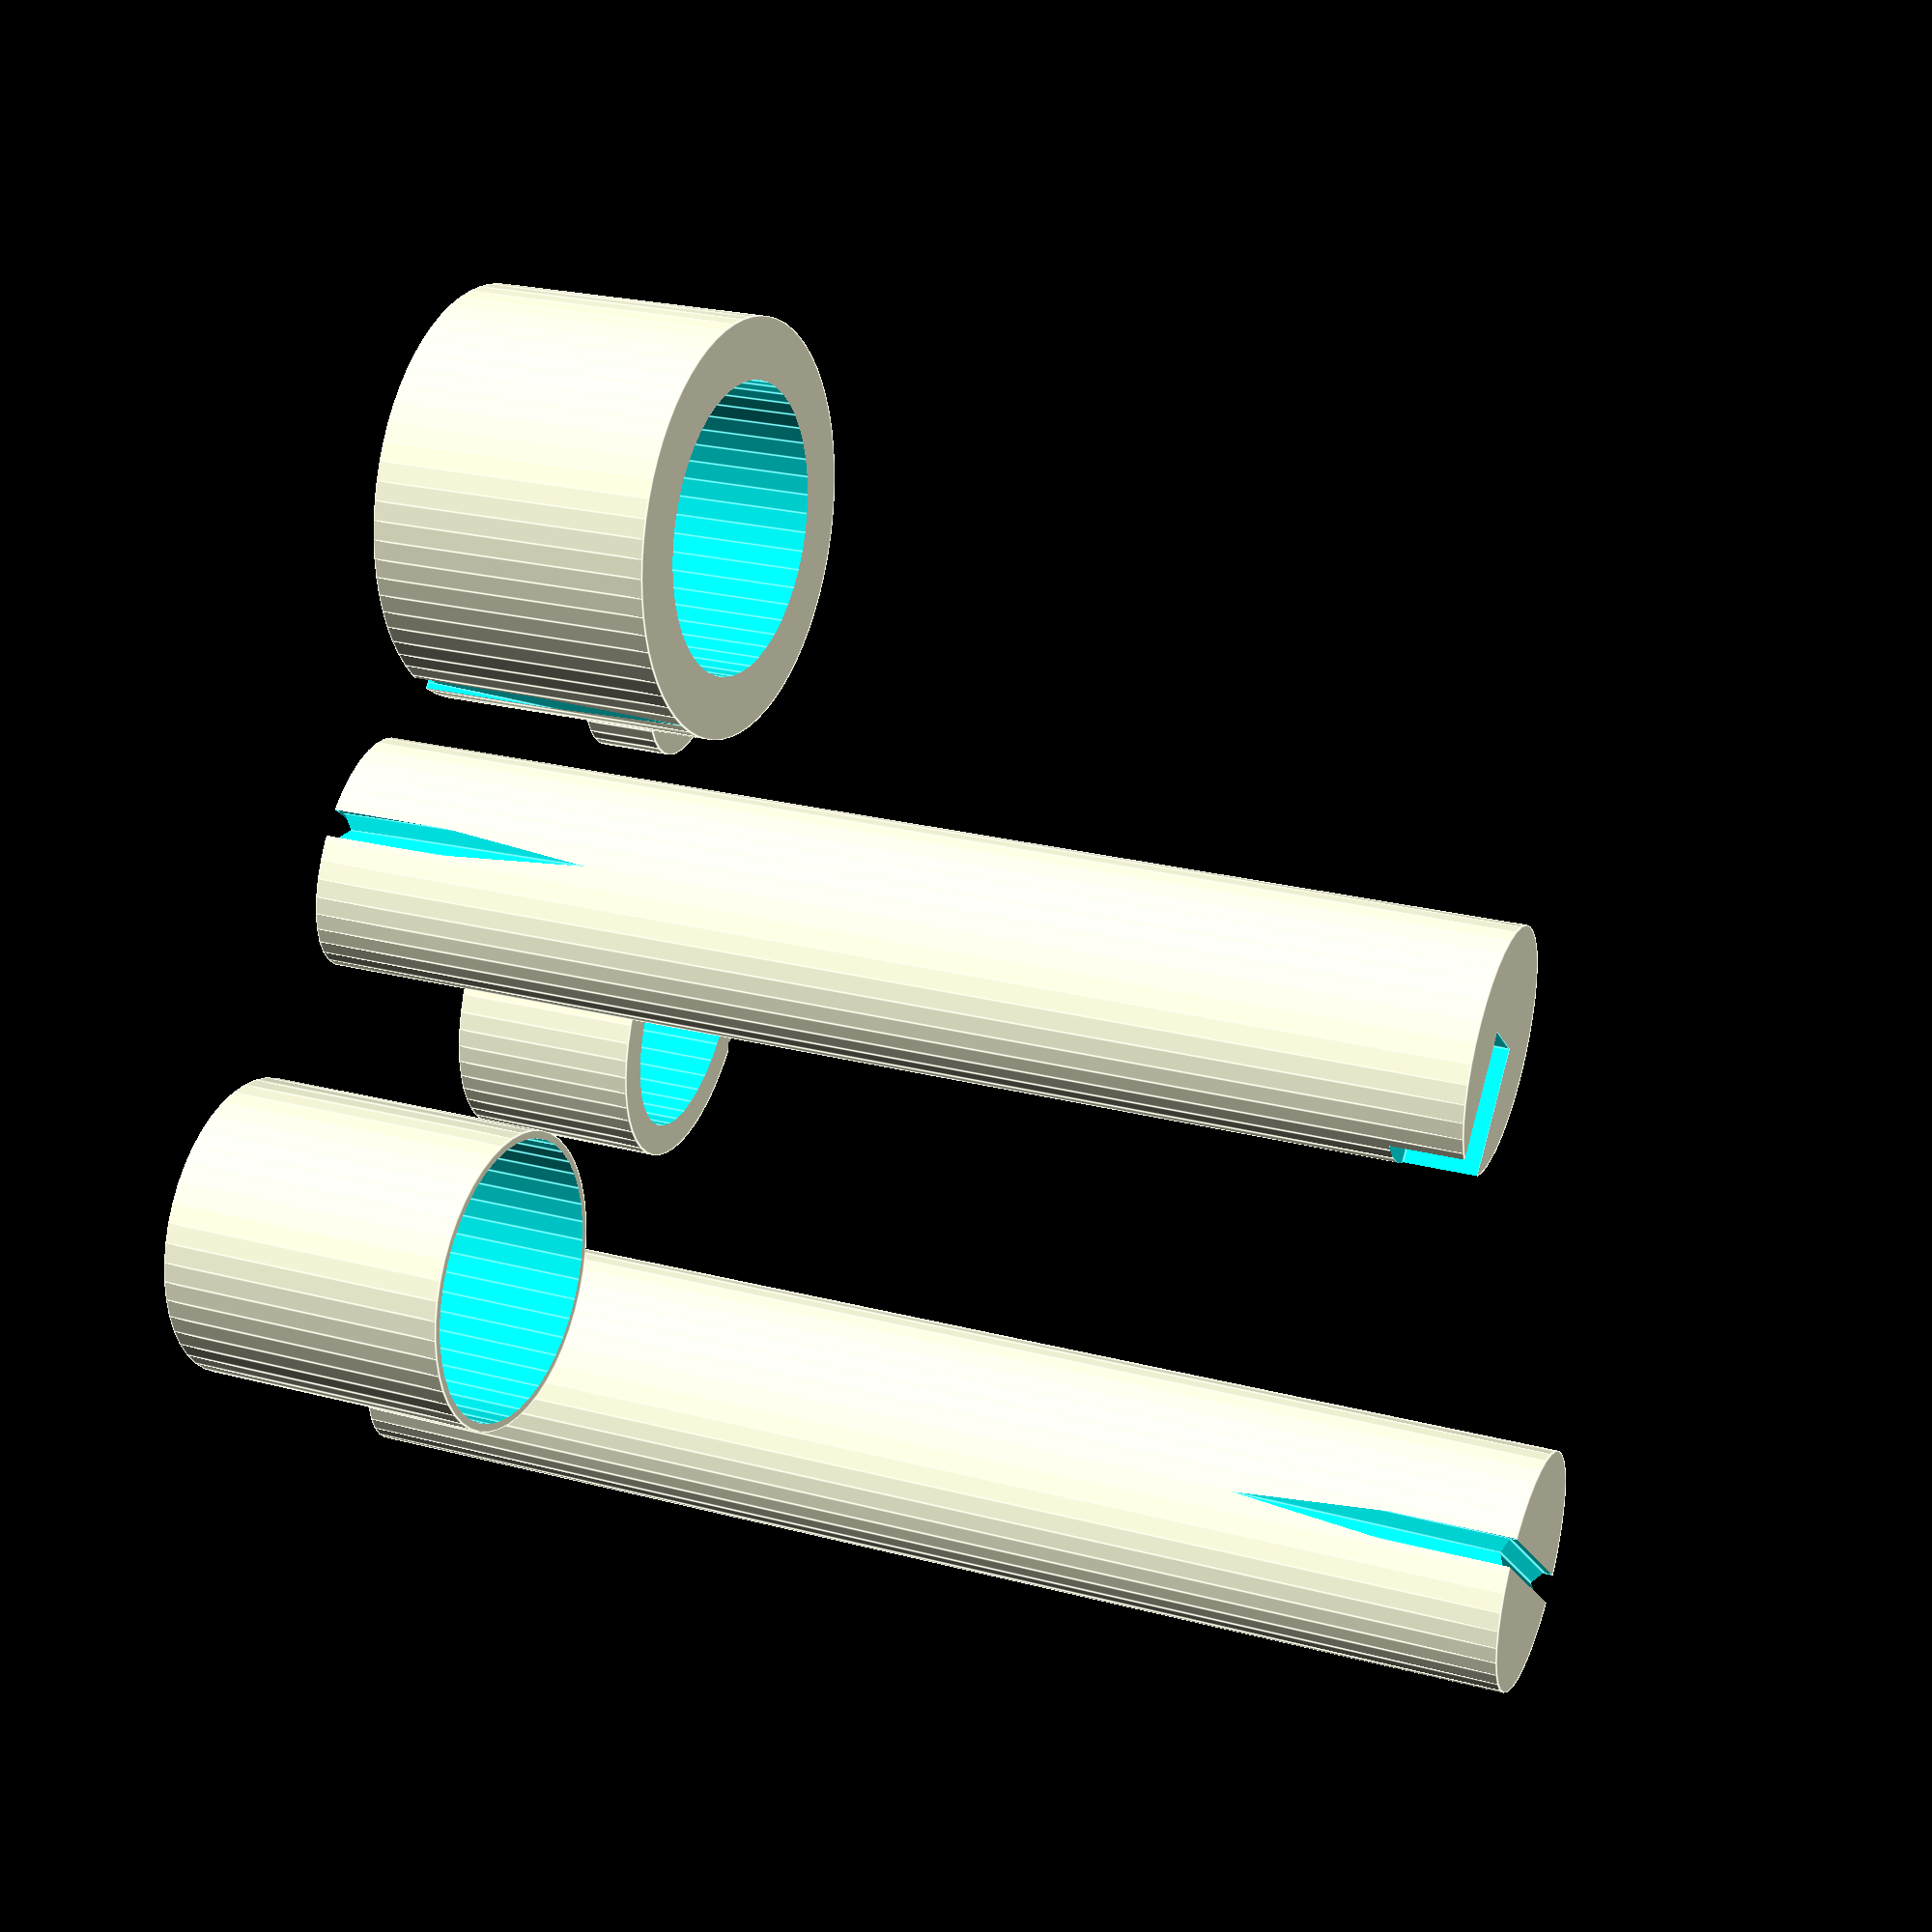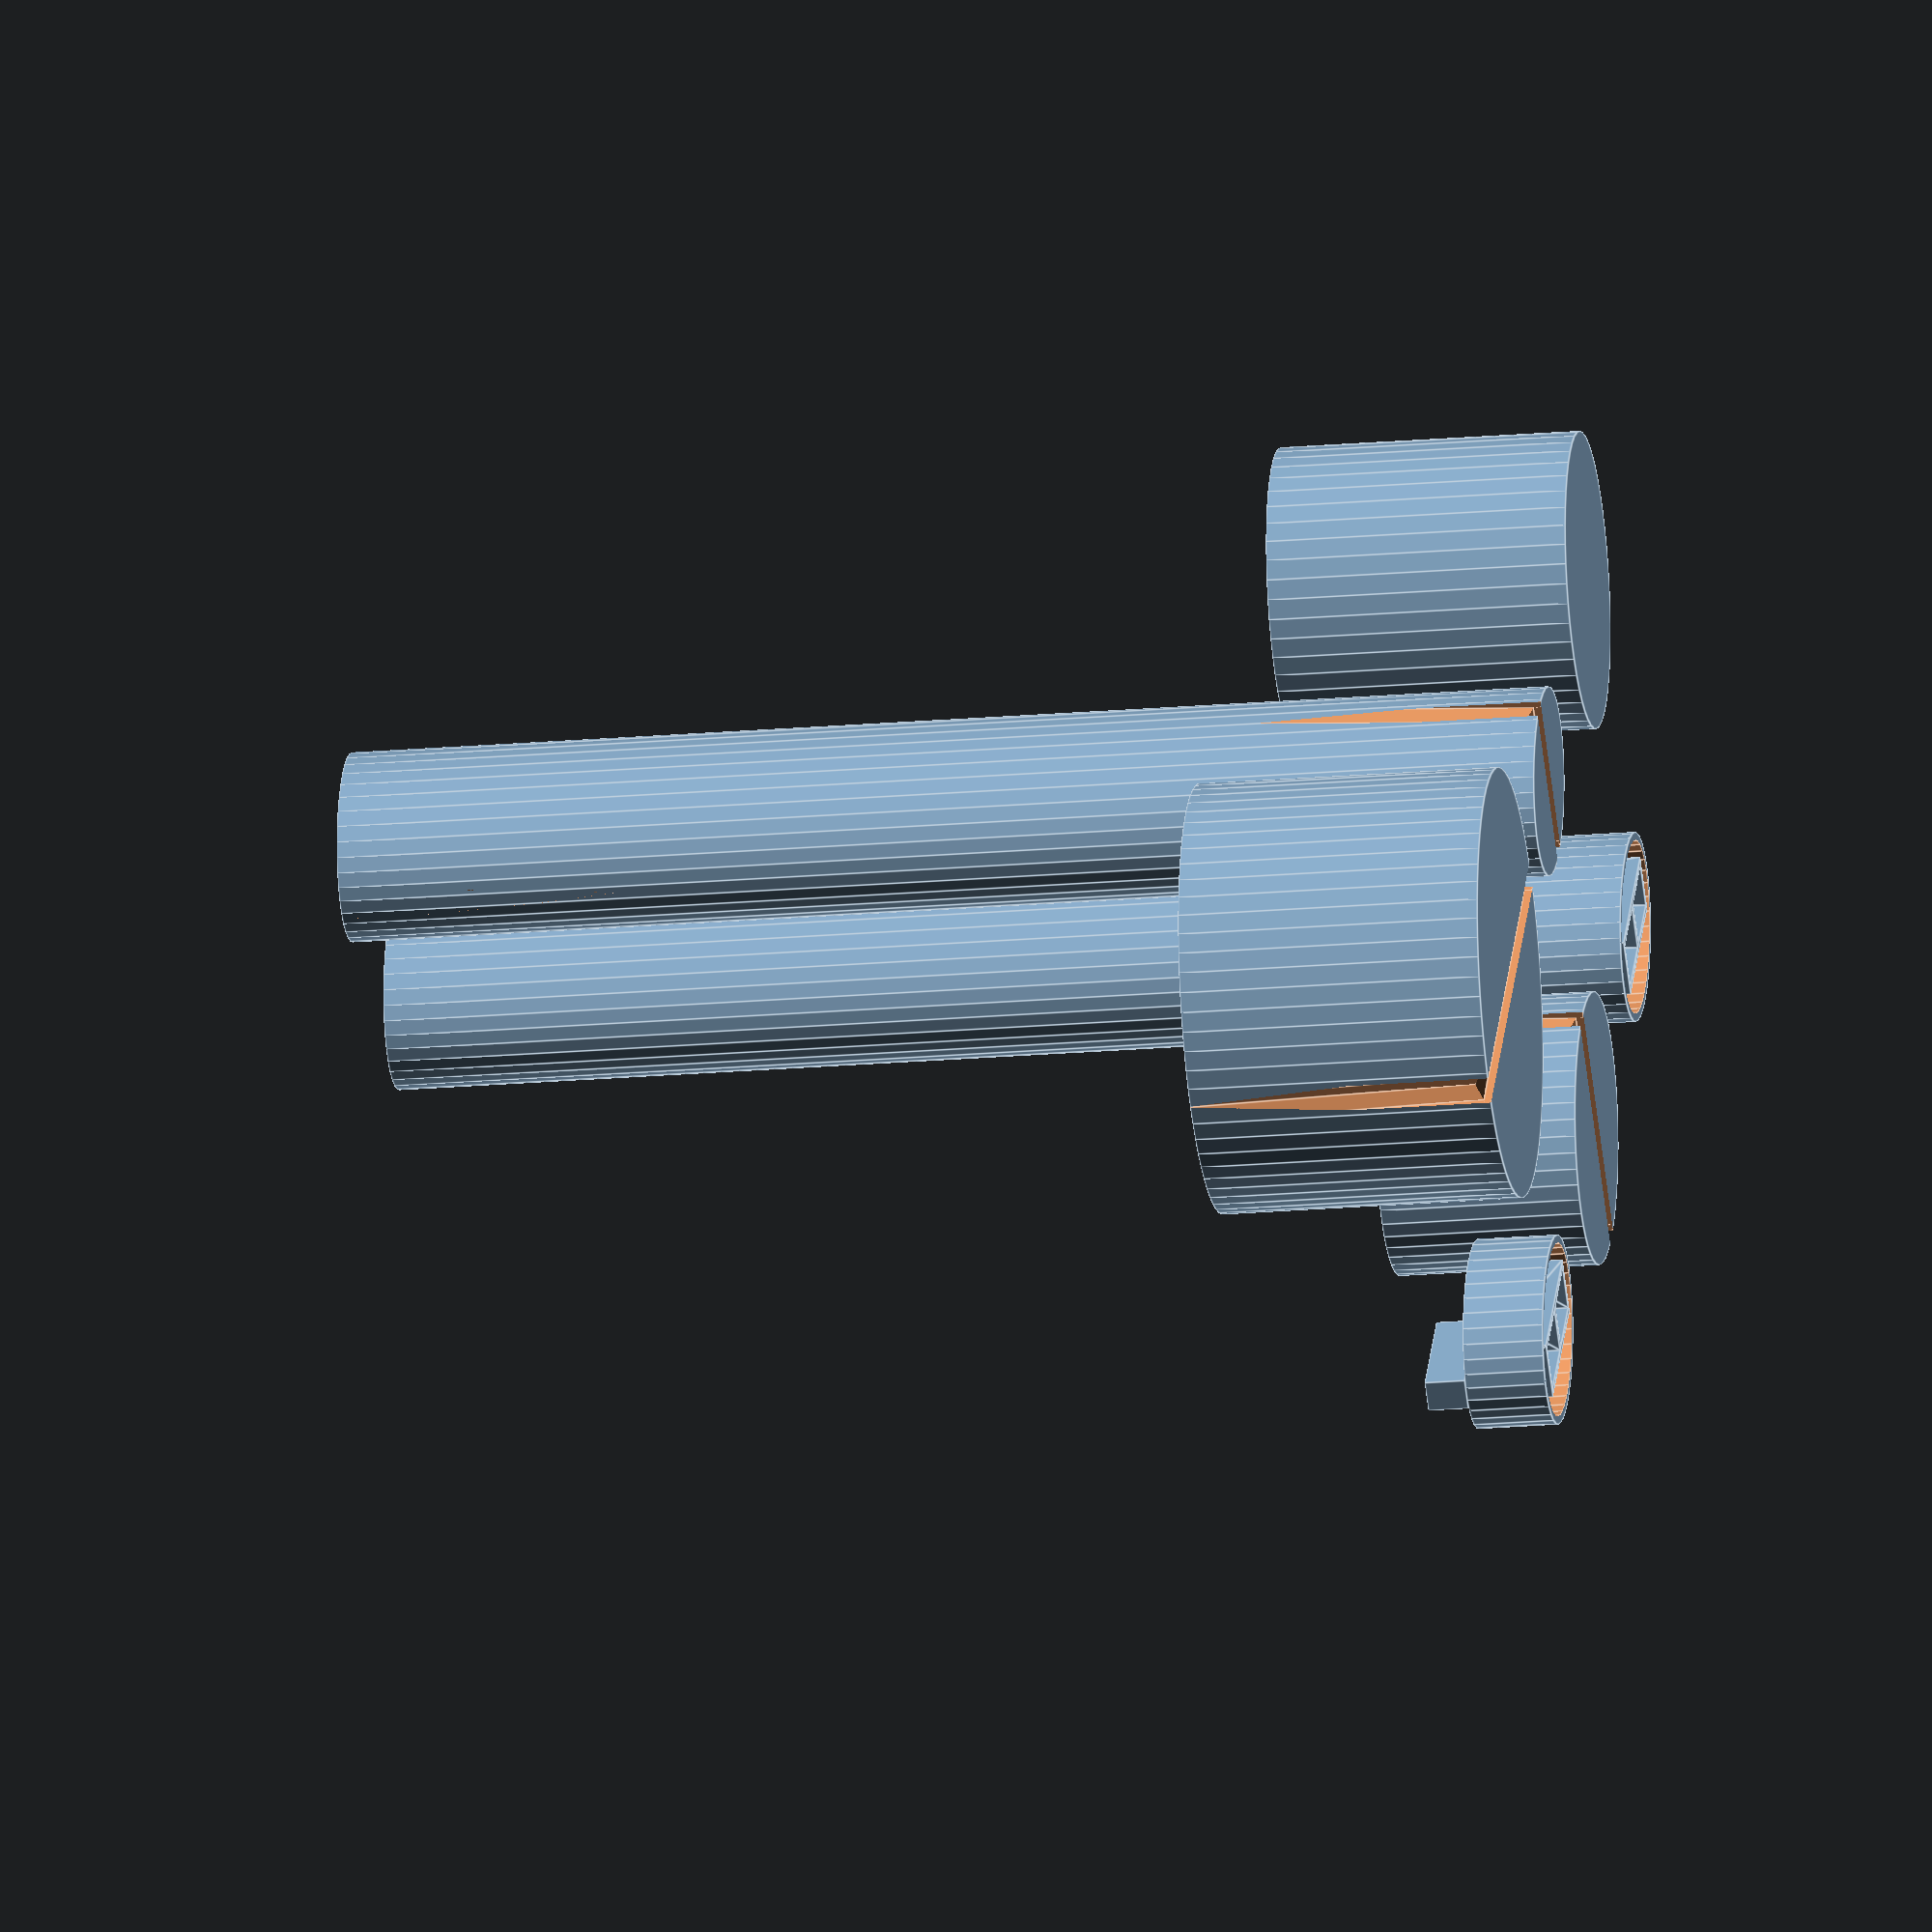
<openscad>
// -*- mode: SCAD ; c-file-style: "ellemtel" ; coding: utf-8 -*-
//
// Mitome in
//
// © 2017–2018 Roland Sieker <ospalh@gmail.com>
// All rights reserved

// … to preview. You will get all parts when you click “Create Thing”.
part = "NN"; // [NN: foo, bar: baz]

// Set this to “render” and click on “Create Thing” when done with the setup.
preview = 1; // [0:render, 1:preview]


line_1 = "馬";
line_2 = "";
line_3 = "鹿";

size = 12; // Max size for men’s Mitome-in

text_x_scale = 1.2;
seal_x_scale = 0.7;
seal_y_scale = 1;


// squeeze=0.9;  // width/height. Or give r_1x directly.
w=1.6;
w2=3.2;
clearance = 0.5;
bd=0.4;  // print border


// Main size
r_1y = size/2 * seal_y_scale;
r_1x = size/2 * seal_x_scale;
// r_1x = 8;



// inner print area size
r_0y = r_1y - bd;
r_0x = r_1x - bd;

// cap inner size
r_2y = r_1y + clearance;
r_2x = r_1x + clearance;

// cap outer size
r_3y = r_2y + w;
r_3x = r_2x + w;


// ink pad inner size. Circular.
ink_pad_height = 15;

r_1max = max(r_1x, r_1y);
r_4 = r_1max + 3*clearance;

// ink pad outer size.
r_5 = r_4 + w2;

punch_clearance = 0.1;
punch_wall = 0.4;

// ink pad foam punch outer diameter
r_7 = r_4 - punch_clearance;
// inpk pad foam punch inner diameter
r_6 = r_7 - punch_wall;



r_b = 0.2*r_1y;

// font = "Demos LT";
font = "IPAexGothic:style=Regular";

height = 60;




// ts=0.345*size;
ts = 0.72*r_1y;  // text size
ol = 0.35*r_1y;  // offset y
// ox=-0.01*r_1x; // offset x
ox = 0; // offset x


// char_h = 1; // Much less chance for the charactels to topple over
char_h = 2; // Less chance for the bridges to droop down
rubber_h = 2; // How much stuff on top to hold it together
cap_h=10;


ms=0.01; // Muggesäggele

notch_r = 0.8;
notch_a = 3;
grip_a = 3.2;
ball_df = 0.35;
connector_z=2;

some_distance = r_5 + r_1max + w2;



// fn for differently sized objects and fs, fa; all for preview or rendering.
pna = 40;
pnb = 15;
pa = 5;
ps = 1;
rna = 180;
rnb = 30;
ra = 1;
rs = 0.1;
function na() = (preview) ? pna : rna;
function nb() = (preview) ? pnb : rnb;
$fs = (preview) ? ps : rs;
$fa = (preview) ? pa : ra;

// *******************************************************
// End setup



// *******************************************************
// Generate the parts

// print_part();
preview_parts();
// stack_parts();



module print_part()
{
   if ("NN" == part)
   {
      nn();
   }
   if ("foo" == part)
   {
      foo();
   }
}

module stack_parts()
{
   // intersection()
   {
      color("yellow")
      {
         foo();
      }
      translate([0,0,30])
      {
         color("red")
         {
            NN();
         }
      }
   }
}

// *******************************************************
// Code for the parts themselves



module preview_parts()
{
   rubber_mitome_in();
   translate([some_distance, some_distance, 0])
   {
      notched_grip();
   }
   translate([0, some_distance, 0])
   {
      notched_cap();
   }
   translate([some_distance, 0, 0])
   {
      notched_ink_pad();
   }
   translate([some_distance, 2*some_distance, 0])
   {
      ink_pad_punch();
   }
   translate([0, 2*some_distance, 0])
   {
      notched_high_mitome_in();
   }
}

module notched_cap()
{
   difference()
   {
      cap();
      notches(r_3x, r_3y, notch_a);
   }
}

module notched_ink_pad()
{
   difference()
   {
      ink_pad();
      notches(r_5, r_5, notch_a);
   }
}

module notched_grip()
{
   difference()
   {
      grip();
      notches(r_1x, r_1y, grip_a);
   }
}


module notches(wx, wy, a)
{
   if (wx < wy)
   {
      notches_x(wx, a);
   }
   else
   {
      rotate(90)
      {
         notches_x(wy, a);
      }
   }
}

module notches_x(w, a)
{
   rotate([0, 90, 0])
   {
      cylinder(r=notch_r, h=2*w, center=true);
   }
   z_notch();
   mirror()
   {
      z_notch();
   }
   module z_notch()
   {
      translate([w, 0, 0])
      {
         rotate([0, a, 0])
         cylinder(r=notch_r, h=height);
      }
   }
}

module notched_high_mitome_in()
{
   difference()
   {
      mitome_in(height, false, true);
      translate([0, 0, height+char_h])
      {
         rotate([180, 0, 0])
         {
            notches(r_1x, r_1y, grip_a);
         }
      }
   }
}

module rubber_mitome_in()
{
   mitome_in(rubber_h, true, false);
}


module mitome_in(sh, tp, sb)
{
   mti_h = char_h+sh;
   // rotate([180,0,0])
   union()
   {
      difference()
      {
         scale([r_1x/r_1y, 1, 1])
         {
            cylinder(r=r_1y, h=mti_h);
         }
         scale([r_0x/r_0y, 1, 1])
         {
            translate([0,0,-ms])
            {
               cylinder(r=r_0y, h=char_h+2*ms);
            }
              }
           }
        }
   intersection()
   {
      linear_extrude(height=char_h+0.5*sh, scale=1, convexity=10)
      {
         all_text();
      }
      scale([(r_1x/r_1y), 1, 1])
      {
         translate([0,0,-ms-char_h])
         {
            cylinder(r=r_1y-ms, h=2*char_h+sh);
         }
      }
   }

   if (tp)
   {
      translate([-w/2, -r_1y, mti_h-ms])
      {
         cube([w, r_1y, connector_z+ms]);
      }
   }
   if (sb)
   {
      translate([-r_1x+r_b*ball_df, 0, char_h+sh/2])
      {
         sphere(r=r_b);
      }

   }
}

module grip()
{
   // rotate([180,0,0])
    translate([0, 0, height/2])
    {
       difference()
       {
          union()
          {
             scale([r_1x/r_1y, 1, 1])
             {
                cylinder(r=r_1y, h=height, center=true);
             }

             translate([-r_1x+r_b*ball_df,0,0])
             {
                sphere(r=r_b);
             }
          }
          translate([w/2+clearance, -clearance, height/2+ms])
          {
             rotate([0, 180, 0])
             {
                cube([w+ 2*clearance, r_2y, connector_z+w+ms]);
             }
          }
       }
    }
}


module cap()
{
   difference()
    {
      scale([r_3x/r_3y, 1, 1])
      {
         cylinder(r=r_3y, h=cap_h);
      }
      translate([0,0,w])
      {
         scale([r_2x/r_2y, 1, 1])
         {
            cylinder(r=r_2y, h=cap_h);
         }
      }
    }
}
module ink_pad()
{
   difference()
   {
      cylinder(r=r_5, h=ink_pad_height);
      translate([0,0,w2])
      {
         cylinder(r=r_4, h=ink_pad_height);
      }
   }
}


module ink_pad_punch()
{
   difference()
   {
      cylinder(r=r_7, h=ink_pad_height);
      translate([0,0,w])
      {
         cylinder(r=r_6, h=ink_pad_height);
      }
   }
}


module all_text()
{
 one_text(line_1, ox, ol);
 one_text(line_2, ox, 0);
 one_text(line_3, ox, -ol);
}

module one_text(t, x, y)
{
   translate([x, y])
   {
      scale([text_x_scale,1])
      {
         text(
            t, font=font, size=ts, halign="center", valign="center");
      }
   }
}

</openscad>
<views>
elev=337.1 azim=220.1 roll=294.4 proj=p view=edges
elev=20.9 azim=320.8 roll=98.8 proj=o view=edges
</views>
